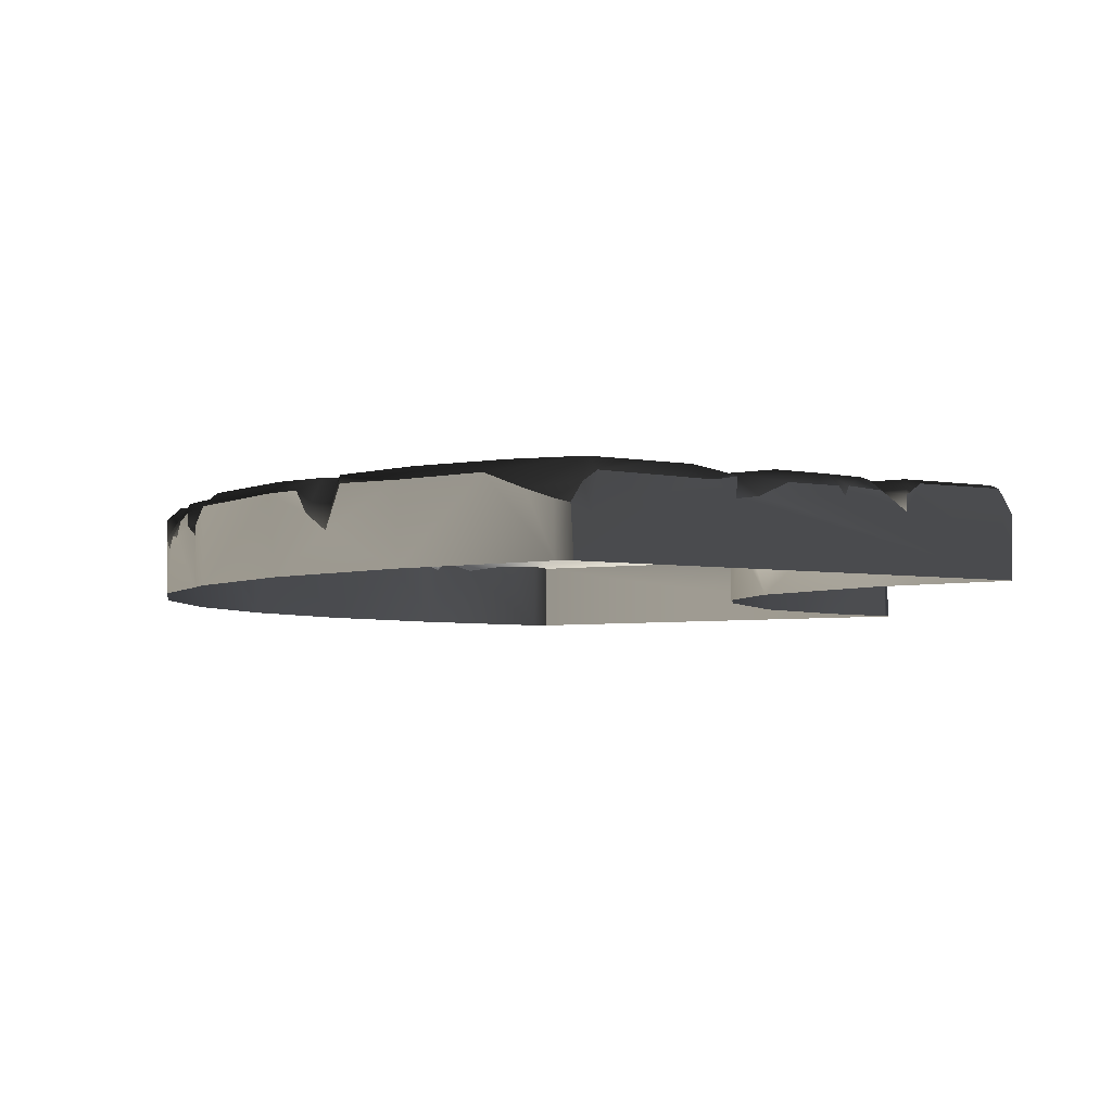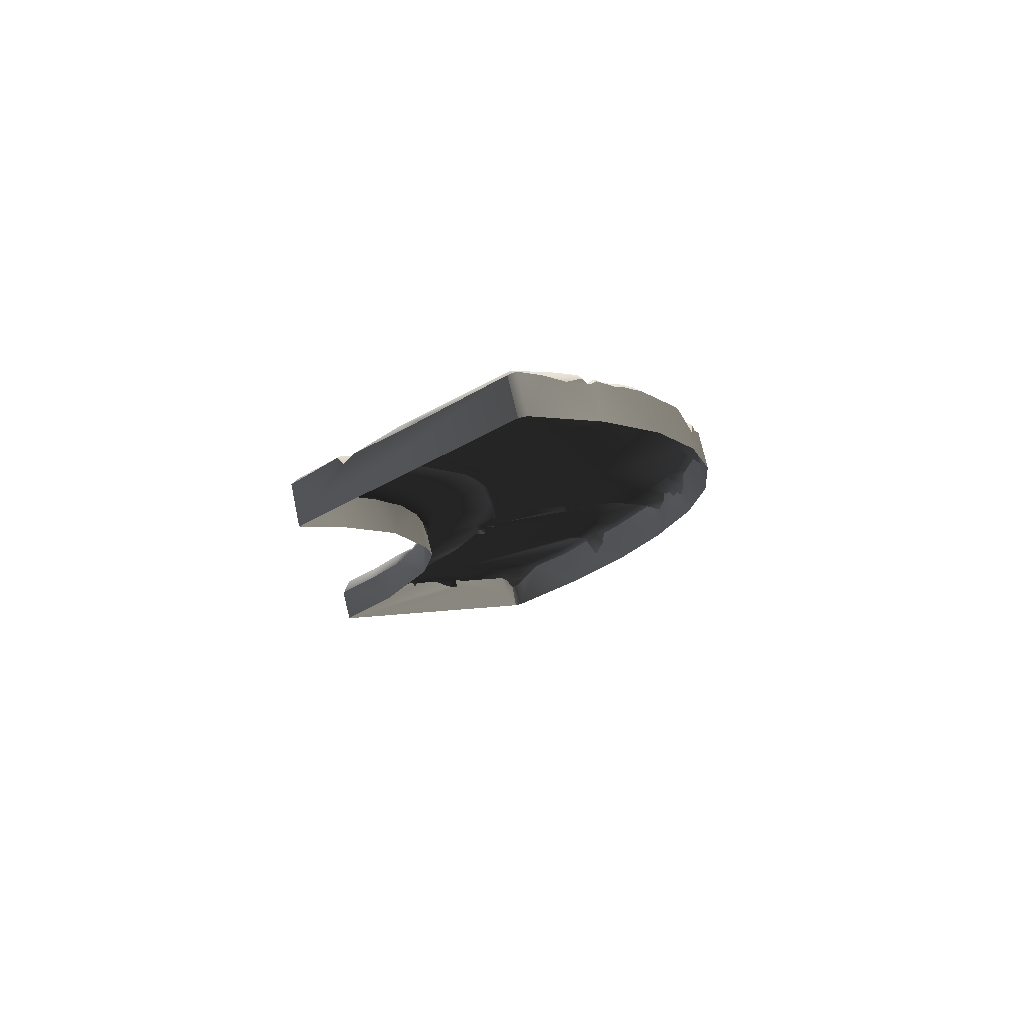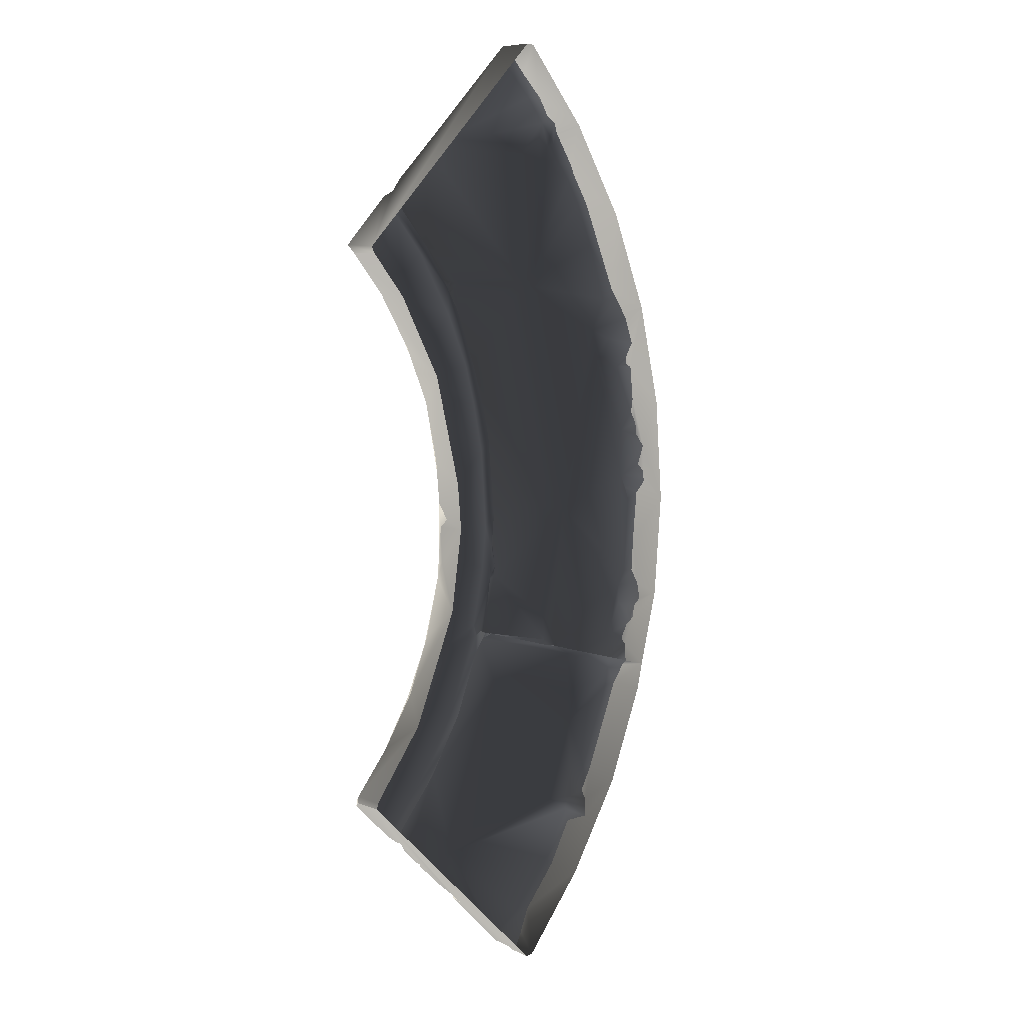
<metadata>
{"format":"obj","ext":"obj","renderer":"f3d","projection":"perspective","resolution":1024,"background":"white","views":[{"elev":-2.6,"azim":-0.8,"up":"+Z"},{"elev":78.2,"azim":166.4,"up":"+Y"},{"elev":7.6,"azim":137.2,"up":"+Y"}]}
</metadata>
<code>
v -6.233 -5.366 -0.06637
v -6.674 -4.848 -0.5248
v -6.674 -4.847 -0.0707
v -7.067 -4.216 -0.2971
v -6.988 -4.319 -0.05572
v -7.357 -3.749 -0.5248
v -7.181 -4.032 -0.1954
v -7.403 -3.637 -0.06778
v -7.841 -2.549 -0.5248
v -7.842 -2.546 -0.0738
v -7.235 -3.945 -0.06978
v -5.881 -5.781 -0.5248
v -6.025 -5.611 -0.1625
v -5.887 -5.77 -0.2187
v -5.805 -5.784 -0.2399
v -5.788 -5.787 -0.5248
v -4.636 0.4742 -0.5248
v -4.662 0.1993 -0.1464
v -4.613 0.7341 -0.1463
v -4.685 -0.08764 -0.5248
v -4.676 0.009968 -0.2694
v -4.313 1.787 -0.5248
v -4.457 1.448 -0.1473
v -4.175 2.116 -0.1468
v -3.779 2.771 -0.1444
v -3.792 2.75 -0.5248
v -3.371 3.254 -0.1474
v -3.367 3.26 -0.5248
v -8.154 1.302 -0.087
v -8.204 0.6853 -0.2347
v -8.155 1.295 -0.5247
v -8.17 0.9896 -0.1248
v -8.175 0.8359 -0.1383
v -8.045 1.749 -0.1446
v -7.852 2.549 -0.5247
v -7.965 2.073 -0.2424
v -8.01 1.897 -0.1033
v -8.033 1.781 -0.08062
v -7.883 2.4 -0.2056
v -8.258 0.0001693 -0.5248
v -8.23 0.3426 -0.2195
v -8.241 0.1975 -0.2228
v -8.258 0.0272 -0.07266
v -8.206 -0.6421 -0.06365
v -8.211 0.4268 -0.1452
v -8.156 -1.285 -0.5248
v -8.164 -1.197 -0.1921
v -8.177 -1.025 -0.07045
v -8.132 -1.39 -0.2662
v -8.104 -1.499 -0.1929
v -8.065 -1.654 -0.2048
v -7.914 -2.225 -0.5248
v -7.971 -2.025 -0.157
v -8.036 -1.759 -0.1195
v -7.98 -1.951 -0.08003
v -7.9 -2.225 -0.2376
v -7.754 2.785 -0.06684
v -7.357 3.748 -0.5247
v -7.275 3.882 -0.06942
v -7.852 2.549 -0.5247
v -7.032 4.276 -0.06862
v -7.805 2.651 -0.1175
v -7.883 2.4 -0.2056
v -6.677 4.85 -0.5247
v -6.966 4.382 -0.08913
v -6.73 4.766 -0.07517
v -6.629 4.904 -0.1289
v -6.389 5.187 -0.1211
v -6.57 4.976 -0.06699
v -5.882 5.779 -0.5247
v -6.144 5.474 -0.07455
v -5.878 5.781 -0.06234
v -5.787 5.787 -0.5247
v -5.787 5.787 -0.07842
v -3.929 3.925 -0.0252
v -3.337 3.332 -0.5248
v -3.357 3.352 -0.05166
v -3.983 3.981 -0.1229
v -4.729 4.729 -0.0833
v -4.123 4.122 -0.07092
v -5.787 5.787 -0.07842
v -5.787 5.787 -0.5247
v -3.979 -2.435 -0.5248
v -3.35 -3.26 -0.1464
v -3.781 -2.743 -0.1465
v -4.177 -2.127 -0.1466
v -4.539 -1.091 -0.5248
v -4.451 -1.449 -0.1465
v -3.348 -3.266 -0.5248
v -3.331 -3.334 -0.1554
v -3.332 -3.337 -0.5248
v -5.352 -1.565 -0.04831
v -5.237 -1.579 -0.003147
v -4.933 -2.557 -0.002678
v -5.339 -1.765 -0.06202
v -5.024 -2.547 -0.06798
v -5.408 -1.509 -0.07084
v -5.428 -1.531 -0.1389
v -4.248 -2.214 -0.002277
v -4.874 -1.657 0.002894
v -4.627 -1.651 -0.03726
v -4.446 -1.602 -0.08585
v -4.451 -1.449 -0.1465
v -4.177 -2.127 -0.1466
v -3.854 -2.851 -0.00379
v -3.781 -2.743 -0.1465
v -3.35 -3.26 -0.1464
v -4.335 -3.448 -0.0008969
v -4.752 -2.992 -0.06302
v -4.452 -3.418 -0.06825
v -4.089 -3.845 -0.06877
v -3.449 -3.342 -0.001192
v -3.413 -3.417 -0.02423
v -3.331 -3.334 -0.1554
v -3.975 -3.865 -0.001339
v -3.897 -3.9 -0.02695
v -3.976 -3.975 -0.09095
v -3.978 -3.977 -0.1823
v -4.627 -0.733 -0.1466
v -4.539 -1.091 -0.5248
v -4.451 -1.449 -0.1465
v -4.646 -0.5268 -0.212
v -4.685 -0.08764 -0.5248
v -4.652 -0.5732 -0.1347
v -4.683 -0.09728 -0.1473
v -4.676 0.009968 -0.2694
v -4.652 -0.4476 -0.1472
v -7.754 2.785 -0.06684
v -7.275 3.882 -0.06942
v -7.407 3.366 -0.01022
v -7.665 2.655 0.001141
v -7.805 2.651 -0.1175
v -7.456 2.255 0.001288
v -7.883 2.4 -0.2056
v -6.227 2.857 0.001354
v -6.93 -0.07391 -0.004619
v -5.347 1.889 -0.002557
v -5.609 0.9628 -0.000173
v -5.684 0.1288 -0.0005882
v -7.53 1.888 -0.005878
v -8.027 0.2712 -0.001592
v -8.098 -1.045 -0.0009755
v -8.023 0.8861 0.00461
v -8.204 0.6853 -0.2347
v -8.211 0.4268 -0.1452
v -8.175 0.8359 -0.1383
v -8.17 0.9896 -0.1248
v -8.16 1.13 -0.05323
v -8.23 0.3426 -0.2195
v -8.241 0.1975 -0.2228
v -7.927 1.754 0.001623
v -8.154 1.302 -0.087
v -8.045 1.749 -0.1446
v -8.033 1.781 -0.08062
v -8.01 1.897 -0.1033
v -7.721 2.127 -0.02589
v -7.965 2.073 -0.2424
v -8.114 0.1013 -0.003306
v -8.258 0.0272 -0.07266
v -8.169 -0.05449 -0.001069
v -8.206 -0.6421 -0.06365
v -8.177 -1.025 -0.07045
v -7.994 -1.223 -0.0008148
v -8.164 -1.197 -0.1921
v -8.002 -1.473 0.003914
v -8.132 -1.39 -0.2662
v -8.104 -1.499 -0.1929
v -8.065 -1.654 -0.2048
v -8.036 -1.759 -0.1195
v -7.798 -1.903 0.01715
v -7.98 -1.951 -0.08003
v -7.69 -2.163 -0.1338
v -7.287 -2.051 -0.02352
v -7.971 -2.025 -0.157
v -7.9 -2.225 -0.2376
v -6.754 -1.735 -0.003146
v -6.833 -1.917 -0.0157
v -6.717 -1.875 -0.1305
v -6.574 -1.461 -0.0007485
v -5.699 -0.8298 -0.0009498
v -6.588 -1.789 0.0009928
v -6.593 -1.859 -0.02395
v -5.644 -1.584 -0.02234
v -5.499 -1.544 -0.03702
v -5.585 -1.573 -0.06352
v -5.615 -0.8971 -0.0004141
v -5.572 -0.8177 -0.0717
v -5.408 -1.509 -0.07084
v -5.428 -1.531 -0.1389
v -5.352 -1.44 9.48e-05
v -5.352 -1.565 -0.04831
v -5.237 -1.579 -0.003147
v -4.874 -1.657 0.002894
v -5.501 -0.7294 -0.00458
v -5.588 -0.6804 -0.1413
v -5.598 -0.4678 -0.07012
v -5.556 -0.1939 -0.003334
v -5.637 -0.0268 -0.07295
v -5.651 -0.3282 -0.007674
v -5.491 0.7709 -9.266e-05
v -5.549 0.9356 -0.0678
v -5.36 1.406 0.0004699
v -4.576 1.489 -0.0006557
v -4.773 0.4522 -0.000535
v -4.613 0.7341 -0.1463
v -4.662 0.1993 -0.1464
v -4.457 1.448 -0.1473
v -4.175 2.116 -0.1468
v -5.437 1.423 -0.07536
v -5.298 1.881 -0.06725
v -5.01 2.561 -0.09806
v -5.235 1.856 -0.002276
v -4.953 2.507 -0.0006287
v -4.444 1.81 0.002706
v -4.043 2.552 -0.01572
v -3.779 2.771 -0.1444
v -4.025 2.793 -0.002812
v -4.505 3.258 -0.001098
v -4.865 2.813 -0.09345
v -3.987 3.877 -0.0009506
v -3.458 3.348 -0.0008303
v -3.929 3.925 -0.0252
v -3.357 3.352 -0.05166
v -3.371 3.254 -0.1474
v -3.687 3.071 -0.001862
v -3.983 3.981 -0.1229
v -3.868 2.769 -0.06005
v -4.564 3.3 -0.07726
v -4.593 3.347 -0.001084
v -4.063 3.89 -0.06626
v -4.306 3.677 -0.001151
v -4.841 2.946 -0.002062
v -5.12 2.894 -0.001968
v -4.913 2.895 -0.07091
v -4.636 4.511 -0.0002672
v -5.099 2.611 -0.002812
v -4.953 2.763 -0.01704
v -4.202 3.901 -0.0003746
v -4.123 4.122 -0.07092
v -6.164 4.492 -0.001392
v -6.542 4.897 -0.000427
v -5.087 2.517 -0.0005885
v -6.298 5.199 -0.002811
v -5.834 5.652 -0.003589
v -5.787 5.787 -0.07842
v -5.878 5.781 -0.06234
v -6.144 5.474 -0.07455
v -6.389 5.187 -0.1211
v -6.57 4.976 -0.06699
v -6.629 4.904 -0.1289
v -6.62 4.721 -0.0712
v -6.726 4.635 -0.01623
v -6.73 4.766 -0.07517
v -6.827 4.401 -0.01497
v -6.966 4.382 -0.08913
v -6.573 4.606 -0.06386
v -6.487 4.439 -0.02101
v -6.482 4.709 -0.0005476
v -7.004 4.188 -0.006106
v -7.032 4.276 -0.06862
v -7.186 3.892 -0.0003062
v -4.682 -1.031 -0.0009235
v -4.627 -0.733 -0.1466
v -4.451 -1.449 -0.1465
v -4.446 -1.602 -0.08585
v -4.627 -1.651 -0.03726
v -4.768 -0.7189 -0.002611
v -4.652 -0.5732 -0.1347
v -4.652 -0.4476 -0.1472
v -4.646 -0.5268 -0.212
v -4.778 0.2132 -0.009215
v -4.683 -0.09728 -0.1473
v -4.676 0.009968 -0.2694
v -5.181 -0.5591 0.01019
v -3.897 -3.9 -0.02695
v -3.413 -3.417 -0.02423
v -3.332 -3.337 -0.5248
v -3.331 -3.334 -0.1554
v -3.978 -3.977 -0.1823
v -4.339 -4.339 -0.1208
v -4.316 -4.316 -0.06629
v -3.976 -3.975 -0.09095
v -4.126 -4.127 -0.07817
v -4.823 -4.823 -0.1516
v -4.374 -4.374 -0.06904
v -4.66 -4.657 -0.06918
v -4.947 -4.946 -0.1712
v -5.788 -5.787 -0.5248
v -5.699 -5.697 -0.2874
v -5.805 -5.784 -0.2399
v -5.743 -5.698 -0.1302
v -5.064 -5.063 -0.08222
v -4.94 -4.928 -0.05662
v -5.669 -5.669 -0.0741
v -5.105 -2.474 -0.002263
v -5.339 -1.765 -0.06202
v -5.024 -2.547 -0.06798
v -5.44 -1.637 -0.004861
v -5.428 -1.531 -0.1389
v -5.499 -1.544 -0.03702
v -5.585 -1.573 -0.06352
v -5.644 -1.584 -0.02234
v -6.593 -1.859 -0.02395
v -7.025 -2.037 -0.001739
v -6.833 -1.917 -0.0157
v -6.717 -1.875 -0.1305
v -7.287 -2.051 -0.02352
v -5.72 -2.237 0.001729
v -7.096 -3.015 0.04502
v -4.952 -4.337 -0.001352
v -4.637 -3.257 -0.02653
v -6.707 -3.971 -0.002048
v -4.437 -4.345 -0.004125
v -6.995 -4.168 -0.001606
v -7.093 -4.016 -0.006535
v -6.59 -4.842 -0.0006279
v -6.109 -5.368 -0.001727
v -6.233 -5.366 -0.06637
v -6.674 -4.847 -0.0707
v -6.988 -4.319 -0.05572
v -7.067 -4.216 -0.2971
v -6.964 -4.053 -0.05359
v -7.181 -4.032 -0.1954
v -7.235 -3.945 -0.06978
v -7.403 -3.637 -0.06778
v -4.724 -4.611 -0.0003207
v -4.66 -4.657 -0.06918
v -4.374 -4.374 -0.06904
v -4.339 -4.339 -0.1208
v -4.316 -4.316 -0.06629
v -5.719 -5.615 -0.001673
v -6.025 -5.611 -0.1625
v -5.743 -5.698 -0.1302
v -5.887 -5.77 -0.2187
v -5.805 -5.784 -0.2399
v -5.669 -5.669 -0.0741
v -5.348 -5.258 -0.004634
v -5.064 -5.063 -0.08222
v -4.243 -4.141 -0.008398
v -4.126 -4.127 -0.07817
v -4.166 -3.835 -0.003737
v -4.089 -3.845 -0.06877
v -3.978 -3.977 -0.1823
v -4.452 -3.418 -0.06825
v -4.752 -2.992 -0.06302
v -4.929 -2.795 -0.0004546
v -5.173 -5.013 0.0002554
v -4.968 -4.793 -0.0342
v -4.94 -4.928 -0.05662
v -4.947 -4.946 -0.1712
v -4.823 -4.823 -0.1516
v -7.75 -2.587 0.0004576
v -7.842 -2.546 -0.0738
v -7.341 -3.616 -0.002436
v -7.798 -2.337 -0.002556
v -7.907 -2.288 -0.1755
v -7.9 -2.225 -0.2376
v -7.69 -2.163 -0.1338
v -4.729 4.729 -0.0833
v -4.123 4.122 -0.07092
v -4.861 4.847 -0.06235
v -7.842 -2.546 -0.0738
v -7.914 -2.225 -0.5248
v -7.907 -2.288 -0.1755
v -7.841 -2.549 -0.5248
v -7.9 -2.225 -0.2376
v -3.357 3.352 -0.05166
v -3.367 3.26 -0.5248
v -3.371 3.254 -0.1474
v -3.337 3.332 -0.5248
v -8.16 1.13 -0.05323
v -8.17 0.9896 -0.1248
v -8.154 1.302 -0.087
g FloorCircular_2_(3)_4460_117
f 1 3 2
f 4 2 3
f 3 5 4
f 2 4 6
f 4 7 6
f 8 6 7
f 9 6 8
f 8 10 9
f 7 11 8
f 2 12 1
f 1 12 13
f 12 14 13
f 15 14 12
f 12 16 15
f 17 19 18
f 20 17 18
f 18 21 20
f 19 17 22
f 22 23 19
f 24 23 22
f 25 24 22
f 22 26 25
f 27 25 26
f 26 28 27
f 29 31 30
f 30 32 29
f 33 32 30
f 34 31 29
f 35 31 34
f 34 36 35
f 37 36 34
f 34 38 37
f 39 35 36
f 30 31 40
f 40 41 30
f 42 41 40
f 43 42 40
f 40 44 43
f 41 45 30
f 40 46 44
f 44 46 47
f 47 48 44
f 47 46 49
f 50 49 46
f 46 51 50
f 51 46 52
f 52 53 51
f 54 51 53
f 53 55 54
f 52 56 53
f 57 59 58
f 58 60 57
f 58 59 61
f 60 62 57
f 60 63 62
f 61 64 58
f 65 64 61
f 64 65 66
f 66 67 64
f 68 64 67
f 67 69 68
f 70 64 68
f 68 71 70
f 70 71 72
f 73 70 72
f 72 74 73
f 75 77 76
f 76 78 75
f 78 76 79
f 79 80 78
f 81 79 76
f 76 82 81
f 83 85 84
f 86 85 83
f 86 83 87
f 87 88 86
f 84 89 83
f 89 84 90
f 90 91 89
f 92 94 93
f 94 92 95
f 95 96 94
f 92 97 95
f 95 97 98
f 93 94 99
f 99 100 93
f 101 100 99
f 99 102 101
f 103 102 99
f 99 104 103
f 104 99 105
f 105 106 104
f 107 106 105
f 105 99 108
f 108 94 96
f 99 94 108
f 96 109 108
f 108 109 110
f 108 110 111
f 105 108 112
f 105 112 107
f 107 112 113
f 113 114 107
f 113 112 115
f 112 108 115
f 111 115 108
f 115 116 113
f 115 111 117
f 117 116 115
f 118 117 111
f 119 121 120
f 122 119 120
f 120 123 122
f 124 119 122
f 122 123 125
f 125 123 126
f 125 127 122
f 128 130 129
f 128 131 130
f 132 131 128
f 131 132 133
f 133 132 134
f 131 133 135
f 135 130 131
f 136 135 133
f 137 135 136
f 137 136 138
f 139 138 136
f 136 133 140
f 136 140 141
f 136 141 142
f 141 140 143
f 141 143 144
f 144 145 141
f 146 144 143
f 147 146 143
f 143 148 147
f 149 141 145
f 141 149 150
f 151 148 143
f 140 151 143
f 151 152 148
f 152 151 153
f 154 153 151
f 154 151 155
f 155 151 140
f 140 156 155
f 157 155 156
f 156 134 157
f 133 134 156
f 133 156 140
f 150 159 158
f 158 141 150
f 158 160 141
f 158 159 160
f 142 160 159
f 142 141 160
f 159 161 142
f 142 161 162
f 163 142 162
f 162 164 163
f 165 163 164
f 164 166 165
f 167 165 166
f 168 165 167
f 168 169 165
f 170 165 169
f 163 165 170
f 171 170 169
f 171 172 170
f 172 173 170
f 174 172 171
f 174 175 172
f 173 176 170
f 163 170 176
f 176 173 177
f 176 177 178
f 176 136 163
f 176 179 136
f 178 179 176
f 180 136 179
f 139 136 180
f 181 179 178
f 179 181 180
f 181 178 182
f 182 183 181
f 184 181 183
f 184 180 181
f 185 184 183
f 186 180 184
f 187 186 184
f 180 186 187
f 184 188 187
f 184 189 188
f 187 188 190
f 190 188 191
f 191 192 190
f 192 193 190
f 194 190 193
f 190 194 187
f 180 187 195
f 187 196 195
f 197 196 187
f 187 194 197
f 198 196 197
f 199 196 198
f 199 195 196
f 195 199 180
f 198 197 200
f 200 201 198
f 201 200 202
f 203 202 200
f 203 200 204
f 203 204 205
f 206 205 204
f 205 207 203
f 203 207 208
f 202 209 201
f 138 201 209
f 198 201 138
f 209 137 138
f 138 139 198
f 199 139 180
f 198 139 199
f 210 209 202
f 209 210 137
f 137 210 211
f 211 210 212
f 202 212 210
f 212 213 211
f 214 213 212
f 214 202 203
f 208 214 203
f 214 212 202
f 208 215 214
f 215 208 216
f 213 214 217
f 217 214 215
f 217 218 213
f 219 213 218
f 213 219 211
f 217 220 218
f 221 220 217
f 222 220 221
f 221 223 222
f 221 224 223
f 225 216 224
f 217 225 221
f 224 221 225
f 220 222 226
f 216 225 227
f 227 225 217
f 217 215 227
f 216 227 215
f 228 218 220
f 218 228 219
f 219 228 229
f 220 230 228
f 226 230 220
f 228 230 231
f 231 229 228
f 229 232 219
f 229 233 232
f 234 232 233
f 219 232 234
f 233 229 135
f 229 235 135
f 135 236 233
f 233 236 237
f 233 237 234
f 238 235 229
f 238 230 226
f 231 230 238
f 231 238 229
f 238 226 239
f 239 235 238
f 211 237 236
f 240 135 235
f 240 235 241
f 211 219 237
f 219 234 237
f 236 135 137
f 211 242 137
f 242 236 137
f 211 236 242
f 243 241 235
f 243 235 244
f 245 244 235
f 244 245 246
f 244 246 247
f 247 243 244
f 243 247 248
f 243 248 249
f 249 241 243
f 241 249 250
f 250 251 241
f 252 251 250
f 250 253 252
f 254 252 253
f 253 255 254
f 256 252 254
f 251 252 256
f 254 257 256
f 258 256 257
f 257 254 259
f 254 255 259
f 260 259 255
f 259 260 129
f 129 261 259
f 259 135 257
f 135 259 261
f 241 251 256
f 256 258 241
f 257 240 258
f 257 135 240
f 241 258 240
f 135 261 130
f 129 130 261
f 262 264 263
f 264 262 265
f 266 265 262
f 262 193 266
f 193 262 267
f 263 267 262
f 267 263 268
f 267 268 269
f 268 270 269
f 271 267 269
f 269 272 271
f 272 273 271
f 206 271 273
f 267 274 193
f 271 274 267
f 274 271 200
f 193 274 194
f 274 200 197
f 194 274 197
f 204 271 206
f 204 200 271
f 275 277 276
f 277 278 276
f 275 279 277
f 280 277 279
f 279 281 280
f 282 279 275
f 281 279 283
f 284 277 280
f 284 280 285
f 285 286 284
f 277 284 287
f 287 288 277
f 289 288 287
f 289 290 288
f 289 291 290
f 289 287 292
f 292 287 293
f 292 294 289
f 294 291 289
f 295 297 296
f 296 298 295
f 299 298 296
f 299 300 298
f 298 300 301
f 298 301 302
f 298 302 303
f 303 304 298
f 304 303 305
f 305 303 306
f 305 307 304
f 298 304 308
f 295 298 308
f 308 304 309
f 309 310 308
f 308 310 311
f 309 312 310
f 310 313 311
f 314 310 312
f 309 315 312
f 310 314 316
f 316 317 310
f 318 317 316
f 316 319 318
f 320 319 316
f 316 314 320
f 314 321 320
f 321 314 322
f 312 322 314
f 315 322 312
f 322 323 321
f 323 322 315
f 315 324 323
f 315 325 324
f 310 326 313
f 313 326 327
f 327 328 313
f 329 313 328
f 313 329 330
f 331 317 318
f 318 332 331
f 333 331 332
f 332 334 333
f 334 335 333
f 333 336 331
f 337 331 336
f 336 338 337
f 339 313 330
f 330 340 339
f 339 340 341
f 342 341 340
f 340 343 342
f 311 341 342
f 339 341 311
f 311 313 339
f 342 344 311
f 311 344 345
f 345 346 311
f 346 345 297
f 346 308 311
f 347 337 338
f 348 347 338
f 338 349 348
f 348 349 350
f 350 351 348
f 348 351 327
f 348 310 347
f 347 310 331
f 310 317 331
f 326 310 348
f 327 326 348
f 331 337 347
f 297 295 346
f 295 308 346
f 352 353 325
f 325 354 352
f 352 354 309
f 315 354 325
f 354 315 309
f 355 353 352
f 355 352 309
f 356 353 355
f 357 356 355
f 355 358 357
f 355 307 358
f 355 309 304
f 304 307 355
f 359 235 360
f 235 359 361
f 245 361 359
f 235 361 245
f 362 364 363
f 363 365 362
f 364 366 363
f 367 369 368
f 368 370 367
f 371 373 372
f 142 163 136

</code>
